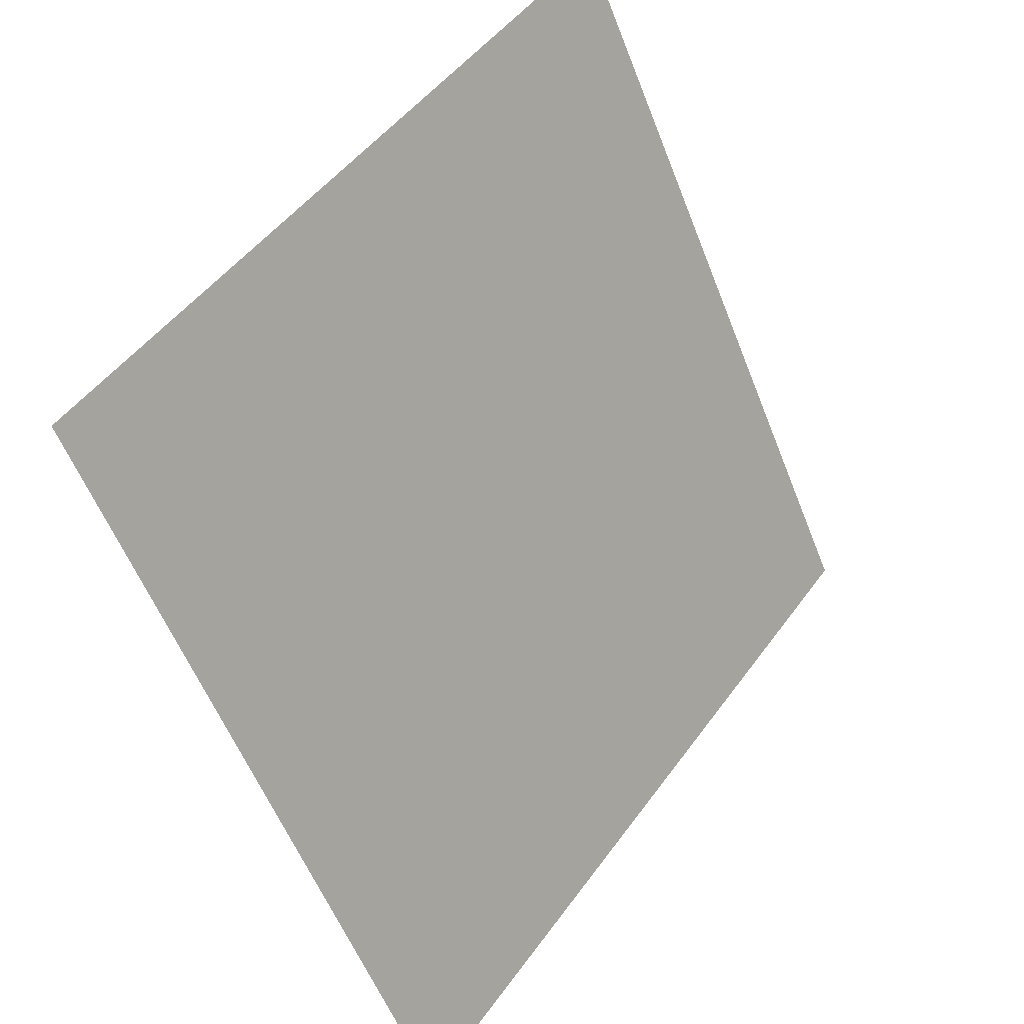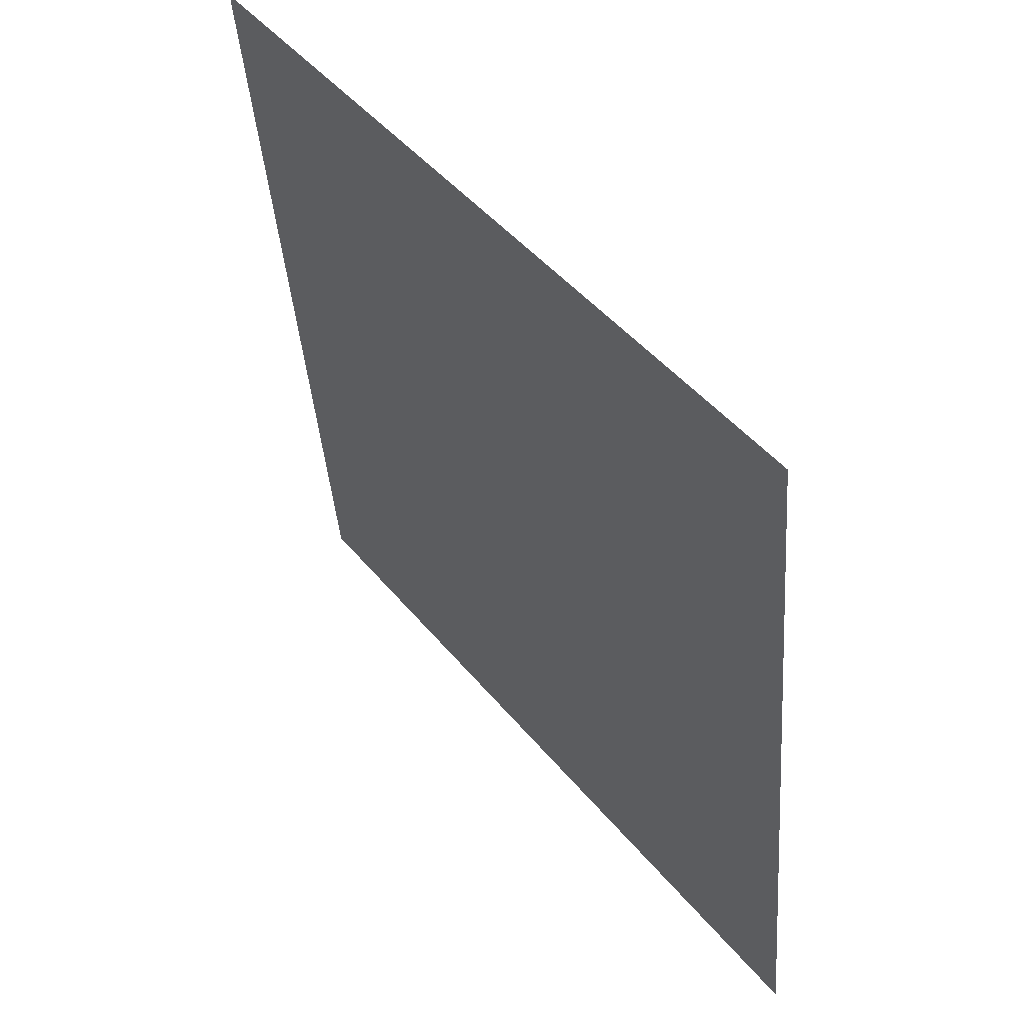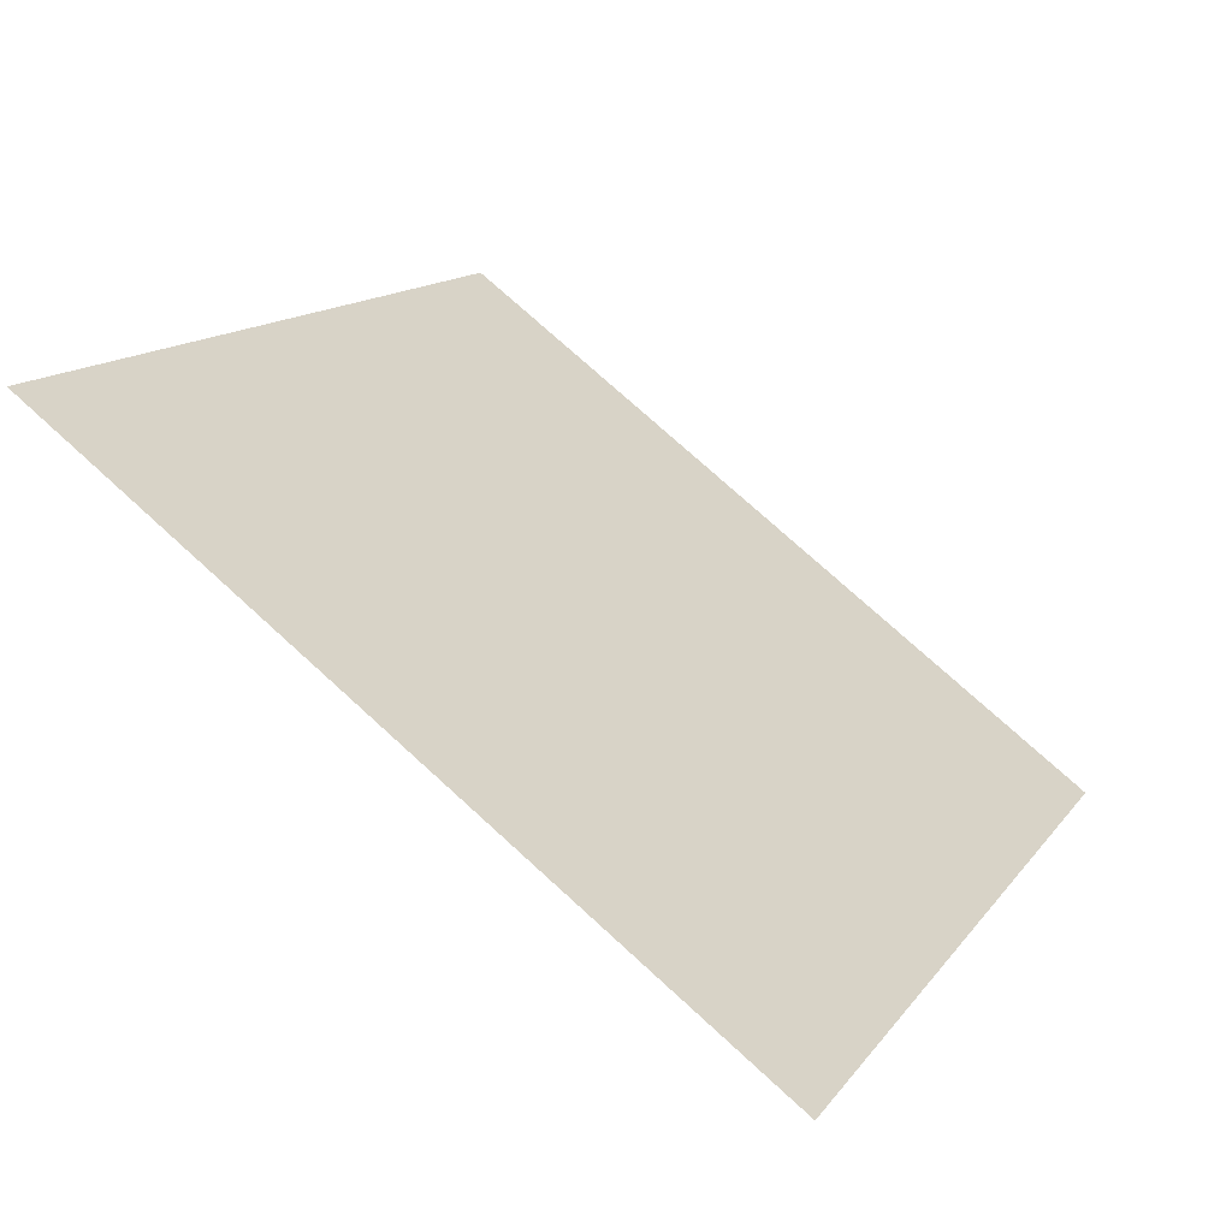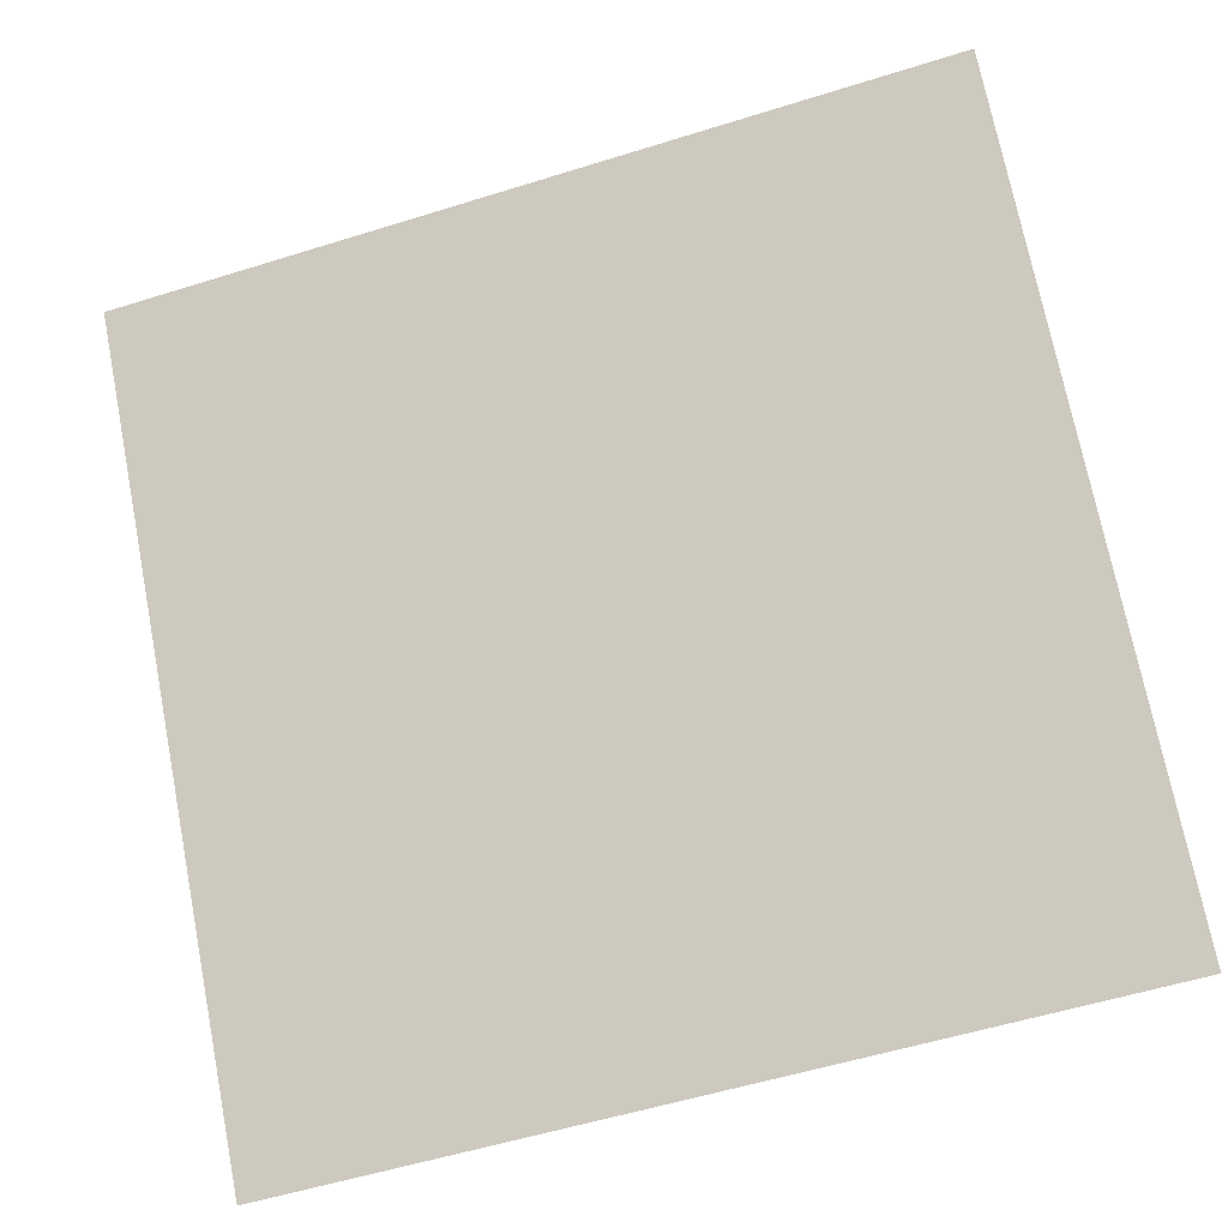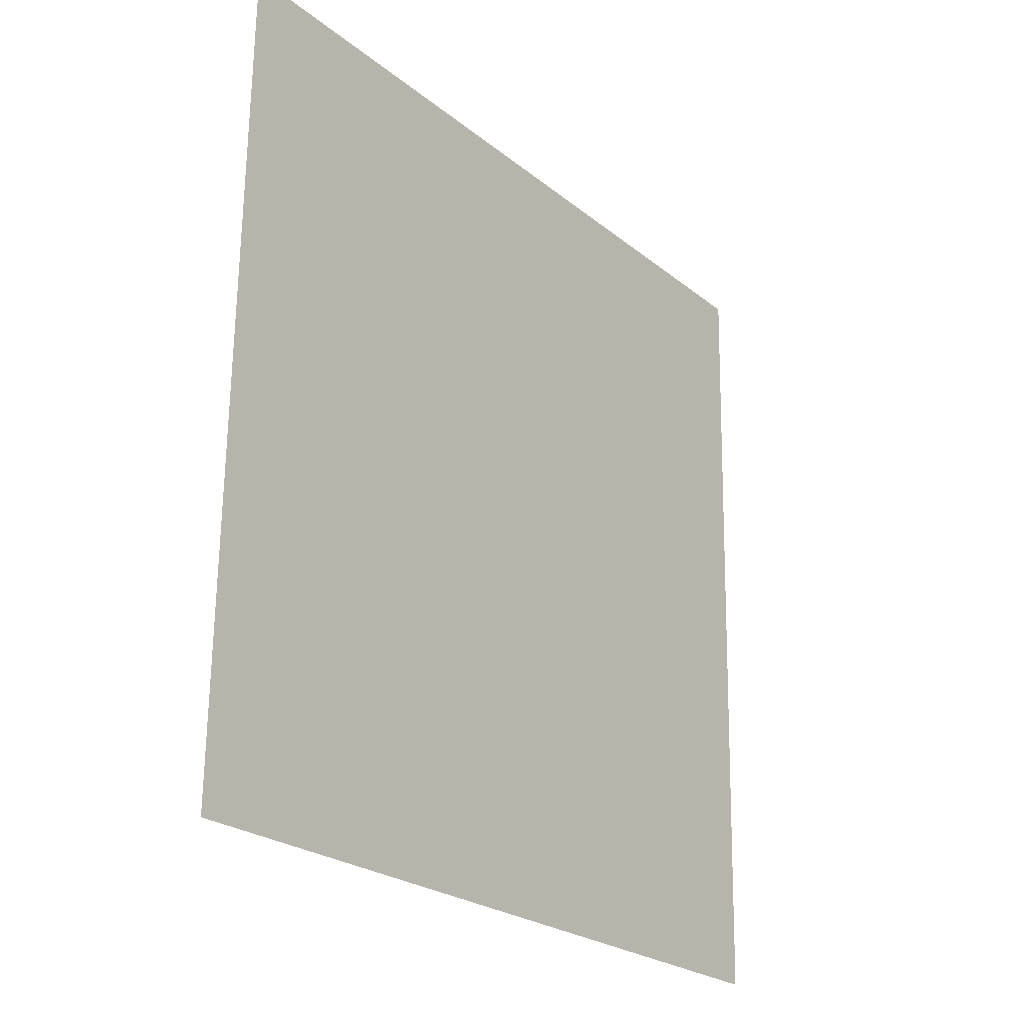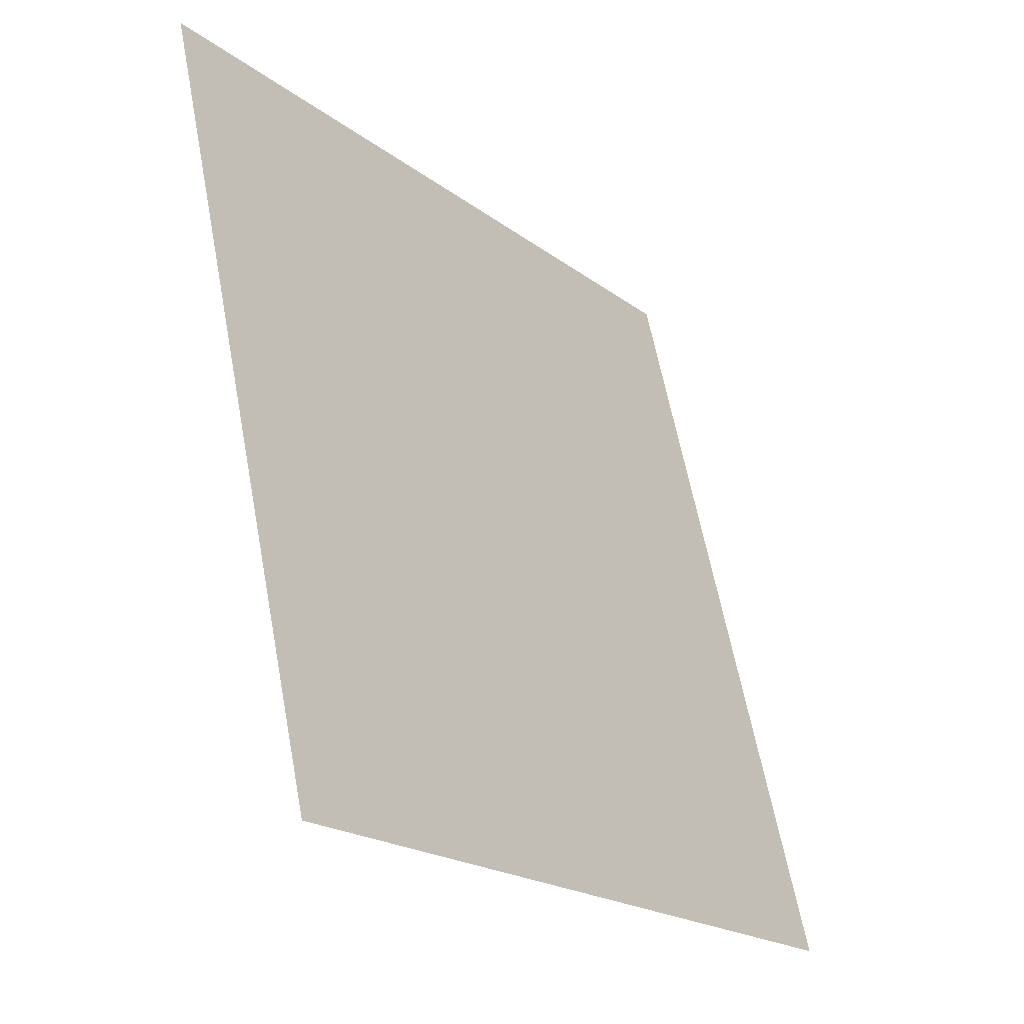
<metadata>
{"format":"obj","ext":"obj","renderer":"f3d","projection":"perspective","resolution":1024,"background":"white","views":[{"elev":-57.9,"azim":109.9,"up":"+Z"},{"elev":-40.6,"azim":-87.0,"up":"+Z"},{"elev":12.6,"azim":113.8,"up":"+Y"},{"elev":-53.5,"azim":-163.1,"up":"+Z"},{"elev":67.4,"azim":-90.6,"up":"+Z"},{"elev":62.6,"azim":-102.0,"up":"+Z"}]}
</metadata>
<code>
v -0.03563 0.6885 0.376
v -0.04219 0.6887 0.3761
v -0.04207 0.6926 0.3814
v -0.03551 0.6924 0.3813
f 4 3 2 1

</code>
